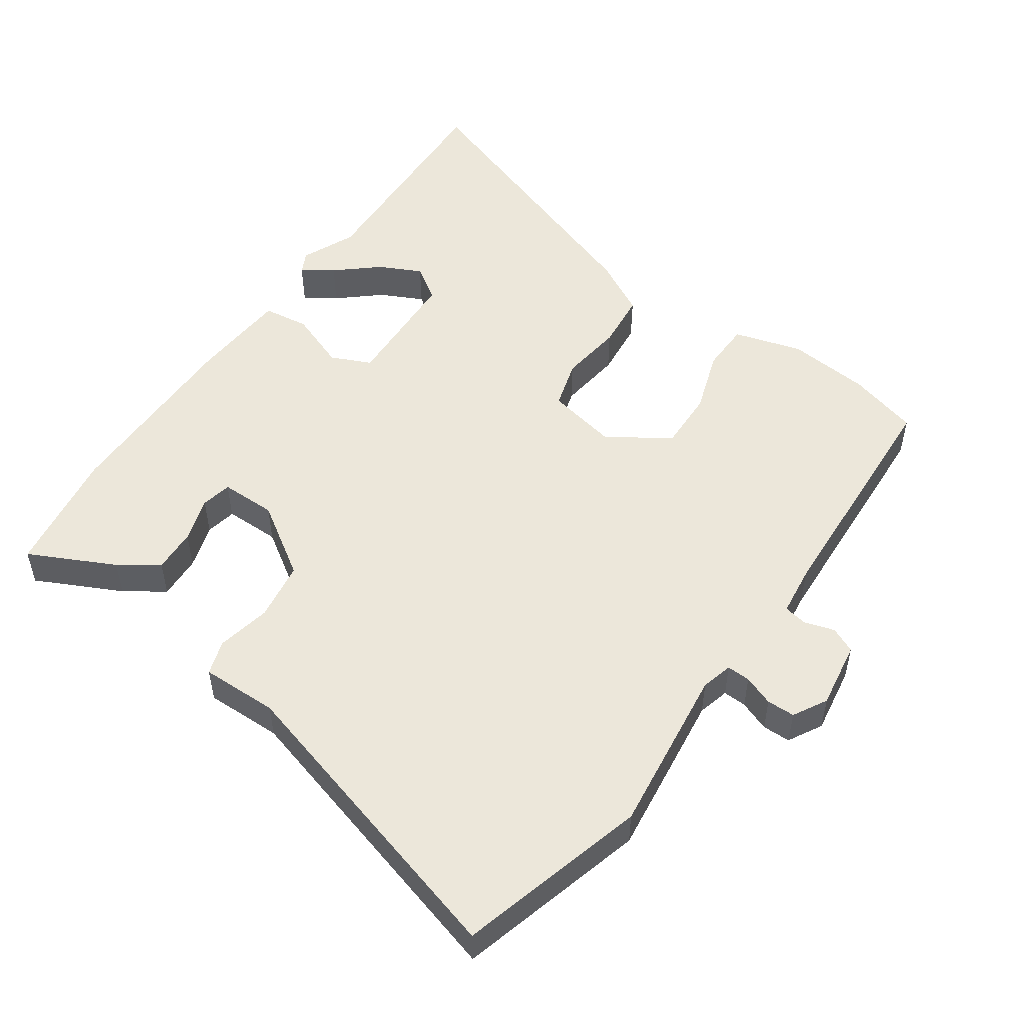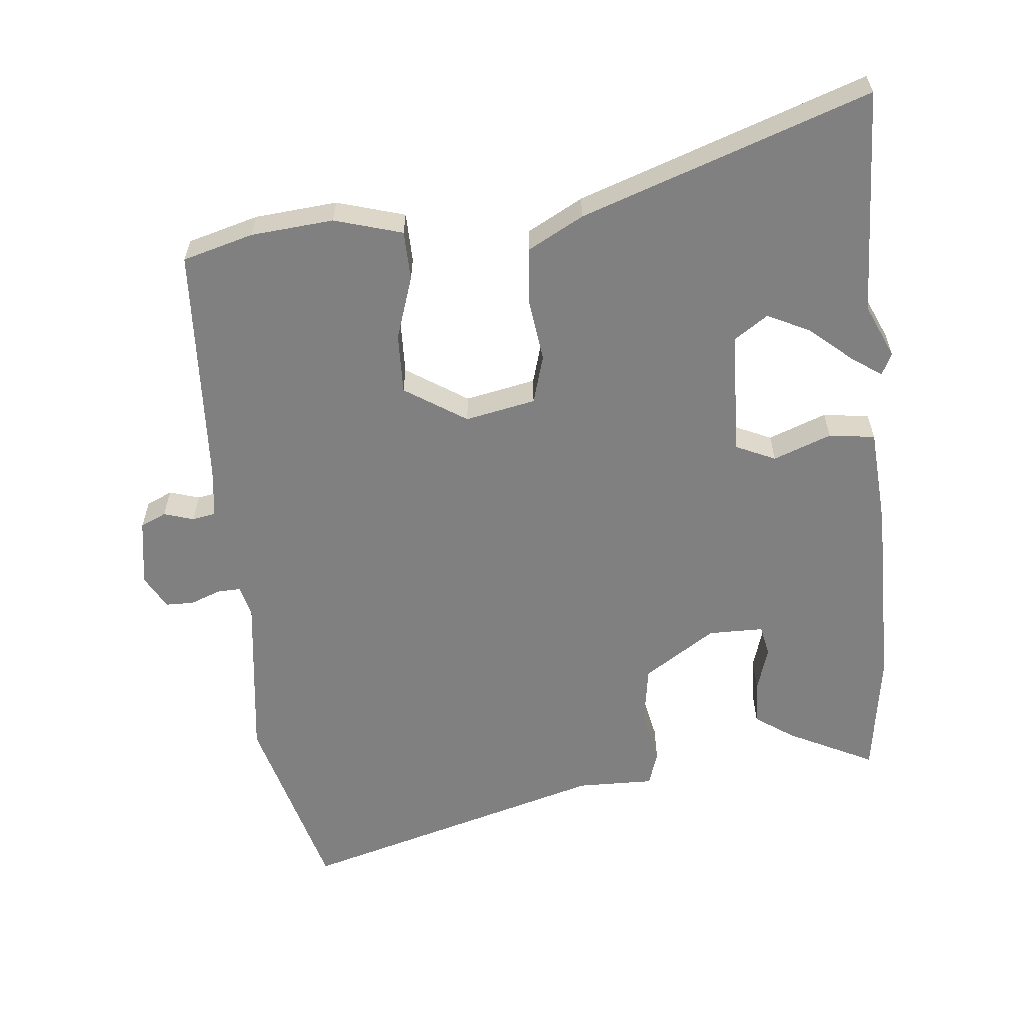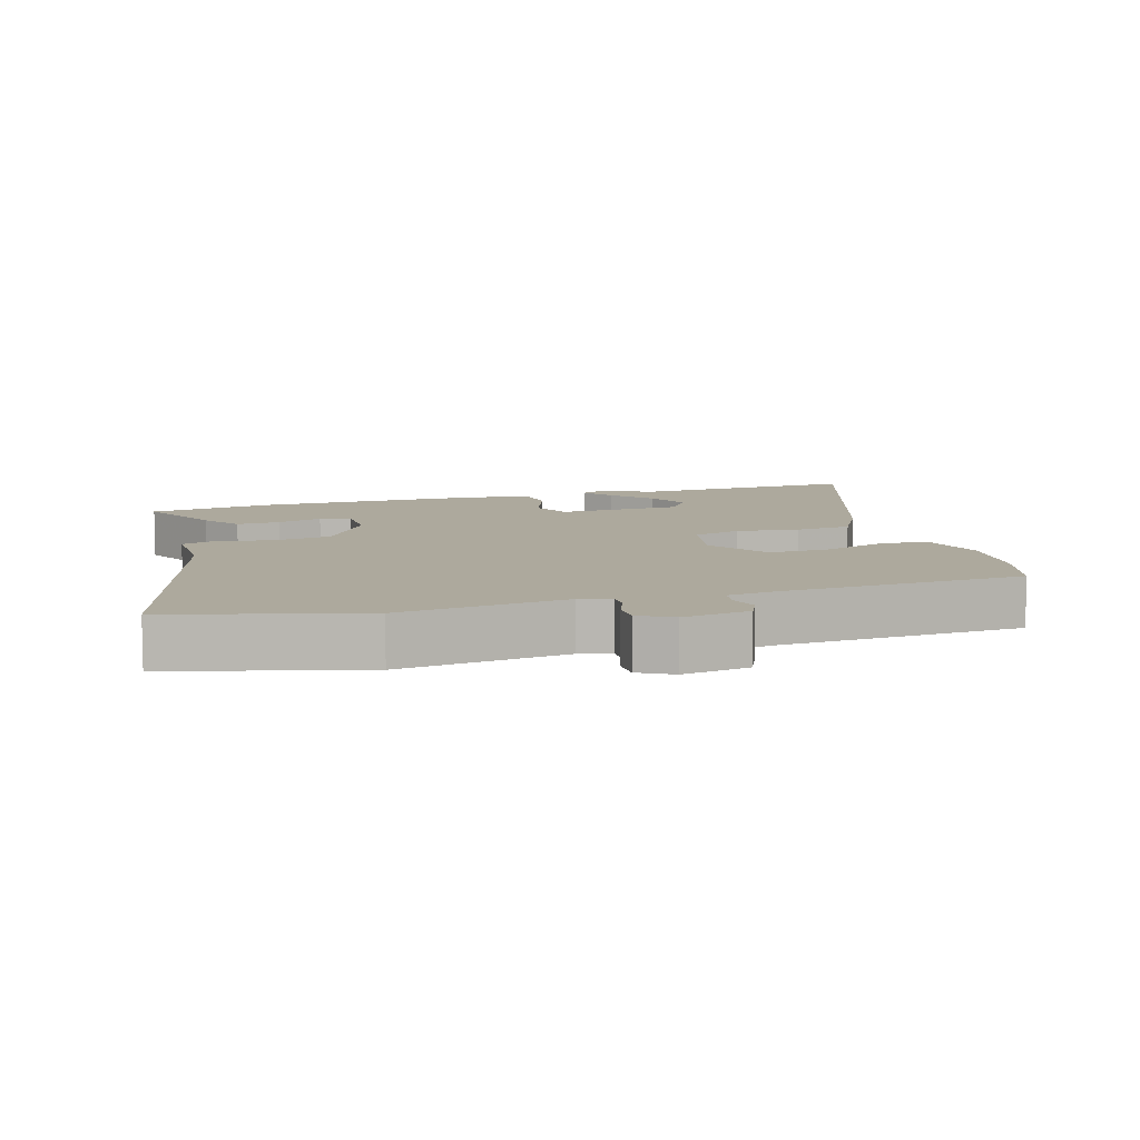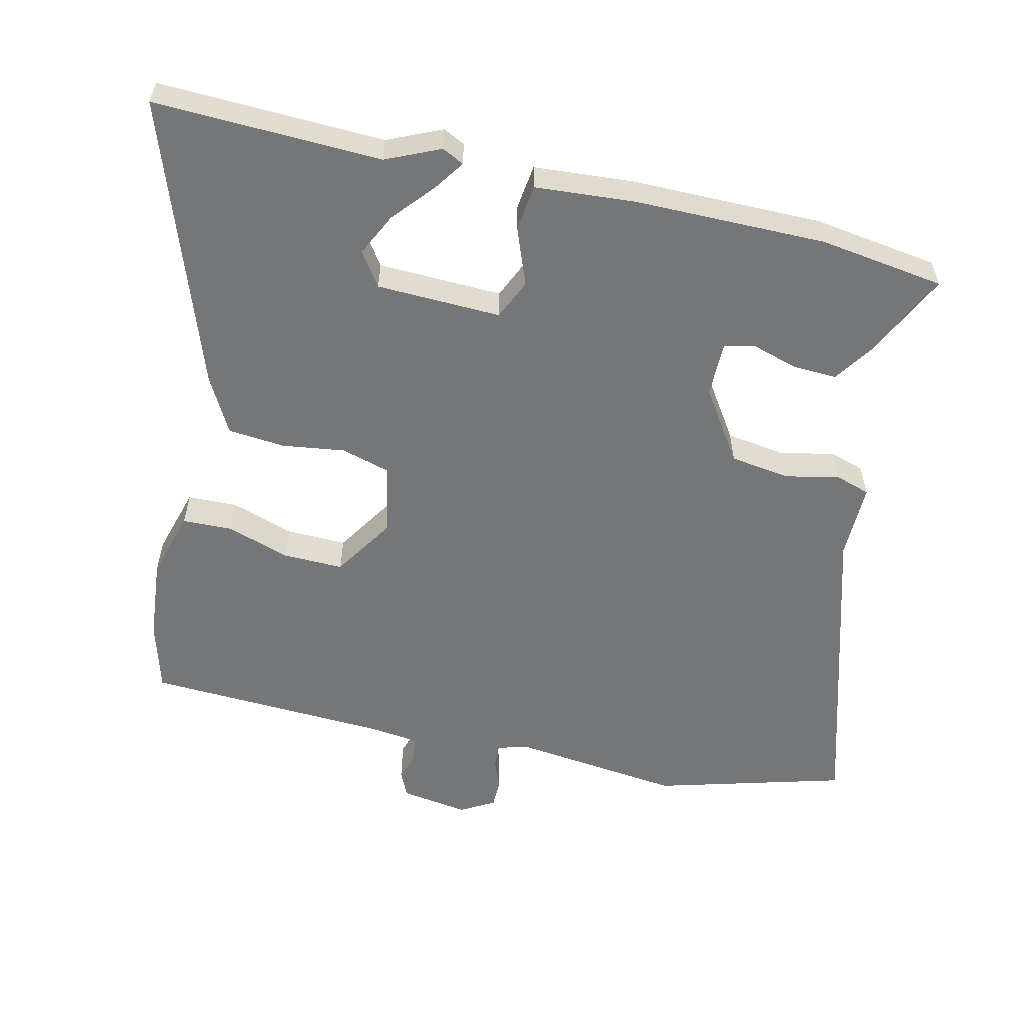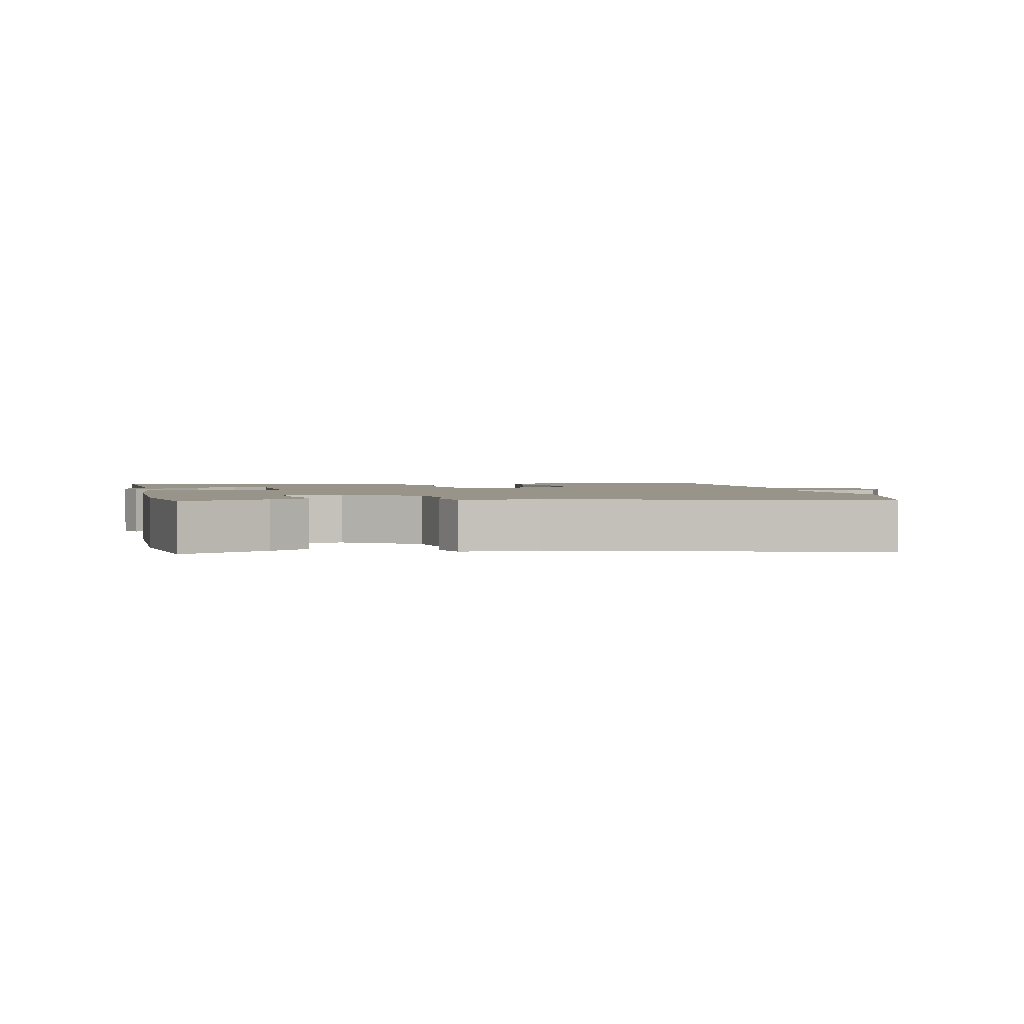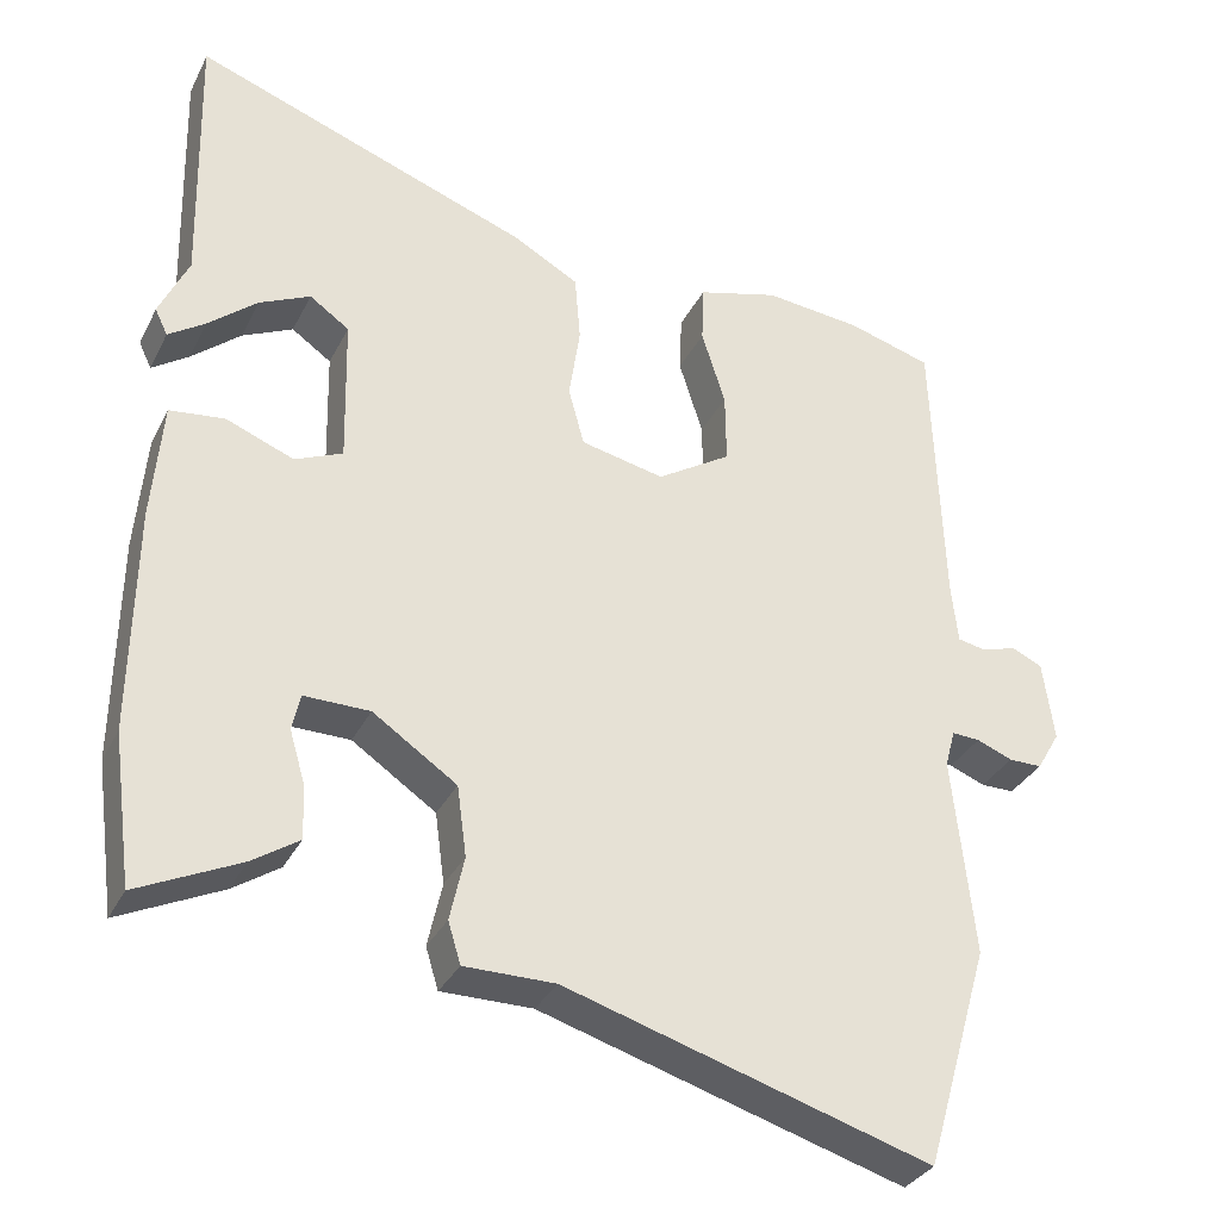
<metadata>
{"format":"obj","ext":"obj","renderer":"f3d","projection":"perspective","resolution":1024,"background":"white","views":[{"elev":51.9,"azim":-146.1,"up":"+Y"},{"elev":-60.0,"azim":4.7,"up":"+Y"},{"elev":8.9,"azim":-108.0,"up":"+Y"},{"elev":-56.8,"azim":76.2,"up":"+Y"},{"elev":1.9,"azim":167.5,"up":"+Y"},{"elev":-32.8,"azim":156.6,"up":"+Z"}]}
</metadata>
<code>
v -0.452 0.07 -0.666
v -0.534 0.07 -0.384
v -0.507 0.07 -0.132
v -0.52 0.07 -0.085
v -0.555 0.07 -0.087
v -0.6 0.07 -0.105
v -0.642 0.07 -0.105
v -0.671 0.07 -0.055
v -0.657 0.07 0.046
v -0.619 0.07 0.064
v -0.574 0.07 0.051
v -0.539 0.07 0.058
v -0.531 0.07 0.133
v -0.518 0.07 0.495
v -0.413 0.07 0.526
v -0.29 0.07 0.539
v -0.188 0.07 0.511
v -0.185 0.07 0.437
v -0.215 0.07 0.342
v -0.216 0.07 0.252
v -0.123 0.07 0.194
v -0.018 0.07 0.217
v 0.002 0.07 0.29
v -0.012 0.07 0.384
v -0.005 0.07 0.469
v 0.077 0.07 0.515
v 0.504 0.07 0.671
v 0.496 0.07 0.332
v 0.533 0.07 0.252
v 0.517 0.07 0.219
v 0.471 0.07 0.25
v 0.409 0.07 0.302
v 0.345 0.07 0.332
v 0.295 0.07 0.297
v 0.291 0.07 0.111
v 0.351 0.07 0.085
v 0.437 0.07 0.119
v 0.506 0.07 0.111
v 0.519 0.07 -0.038
v 0.523 0.07 -0.324
v 0.498 0.07 -0.512
v 0.369 0.07 -0.451
v 0.31 0.07 -0.412
v 0.312 0.07 -0.346
v 0.332 0.07 -0.278
v 0.322 0.07 -0.232
v 0.239 0.07 -0.233
v 0.133 0.07 -0.305
v 0.121 0.07 -0.394
v 0.139 0.07 -0.475
v 0.123 0.07 -0.527
v 0.008 0.07 -0.527
v -0.452 0 -0.666
v -0.534 0 -0.384
v -0.507 0 -0.132
v -0.52 0 -0.085
v -0.555 0 -0.087
v -0.6 0 -0.105
v -0.642 0 -0.105
v -0.671 0 -0.055
v -0.657 0 0.046
v -0.619 0 0.064
v -0.574 0 0.051
v -0.539 0 0.058
v -0.531 0 0.133
v -0.518 0 0.495
v -0.413 0 0.526
v -0.29 0 0.539
v -0.188 0 0.511
v -0.185 0 0.437
v -0.215 0 0.342
v -0.216 0 0.252
v -0.123 0 0.194
v -0.018 0 0.217
v 0.002 0 0.29
v -0.012 0 0.384
v -0.005 0 0.469
v 0.077 0 0.515
v 0.504 0 0.671
v 0.496 0 0.332
v 0.533 0 0.252
v 0.517 0 0.219
v 0.471 0 0.25
v 0.409 0 0.302
v 0.345 0 0.332
v 0.295 0 0.297
v 0.291 0 0.111
v 0.351 0 0.085
v 0.437 0 0.119
v 0.506 0 0.111
v 0.519 0 -0.038
v 0.523 0 -0.324
v 0.498 0 -0.512
v 0.369 0 -0.451
v 0.31 0 -0.412
v 0.312 0 -0.346
v 0.332 0 -0.278
v 0.322 0 -0.232
v 0.239 0 -0.233
v 0.133 0 -0.305
v 0.121 0 -0.394
v 0.139 0 -0.475
v 0.123 0 -0.527
v 0.008 0 -0.527
f 49 50 51 52
f 1 2 3
f 52 1 3
f 49 52 3
f 48 49 3
f 47 48 3 4
f 46 47 4
f 43 44 45
f 42 43 45
f 41 42 45
f 40 41 45
f 39 40 45
f 38 39 45
f 38 45 46
f 37 38 46
f 36 37 46
f 35 36 46 4
f 30 31 32
f 29 30 32
f 28 29 32
f 28 32 33
f 27 28 33
f 27 33 34
f 26 27 34
f 25 26 34
f 24 25 34
f 23 24 34
f 17 18 19
f 16 17 19
f 15 16 19
f 14 15 19
f 13 14 19
f 12 13 19 20
f 9 10 11
f 8 9 11
f 7 8 11
f 6 7 11
f 5 6 11
f 5 11 12
f 12 20 21
f 5 12 21
f 4 5 21
f 22 23 34 35
f 4 21 22 35
f 104 103 102 101
f 55 54 53
f 55 53 104
f 55 104 101
f 55 101 100
f 56 55 100 99
f 56 99 98
f 97 96 95
f 97 95 94
f 97 94 93
f 97 93 92
f 97 92 91
f 97 91 90
f 98 97 90
f 98 90 89
f 98 89 88
f 56 98 88 87
f 84 83 82
f 84 82 81
f 84 81 80
f 85 84 80
f 85 80 79
f 86 85 79
f 86 79 78
f 86 78 77
f 86 77 76
f 86 76 75
f 71 70 69
f 71 69 68
f 71 68 67
f 71 67 66
f 71 66 65
f 72 71 65 64
f 63 62 61
f 63 61 60
f 63 60 59
f 63 59 58
f 63 58 57
f 64 63 57
f 73 72 64
f 73 64 57
f 73 57 56
f 87 86 75 74
f 87 74 73 56
f 1 53 54 2
f 2 54 55 3
f 3 55 56 4
f 4 56 57 5
f 5 57 58 6
f 6 58 59 7
f 7 59 60 8
f 8 60 61 9
f 9 61 62 10
f 10 62 63 11
f 11 63 64 12
f 12 64 65 13
f 13 65 66 14
f 14 66 67 15
f 15 67 68 16
f 16 68 69 17
f 17 69 70 18
f 18 70 71 19
f 19 71 72 20
f 20 72 73 21
f 21 73 74 22
f 22 74 75 23
f 23 75 76 24
f 24 76 77 25
f 25 77 78 26
f 26 78 79 27
f 27 79 80 28
f 28 80 81 29
f 29 81 82 30
f 30 82 83 31
f 31 83 84 32
f 32 84 85 33
f 33 85 86 34
f 34 86 87 35
f 35 87 88 36
f 36 88 89 37
f 37 89 90 38
f 38 90 91 39
f 39 91 92 40
f 40 92 93 41
f 41 93 94 42
f 42 94 95 43
f 43 95 96 44
f 44 96 97 45
f 45 97 98 46
f 46 98 99 47
f 47 99 100 48
f 48 100 101 49
f 49 101 102 50
f 50 102 103 51
f 51 103 104 52
f 52 104 53 1

</code>
